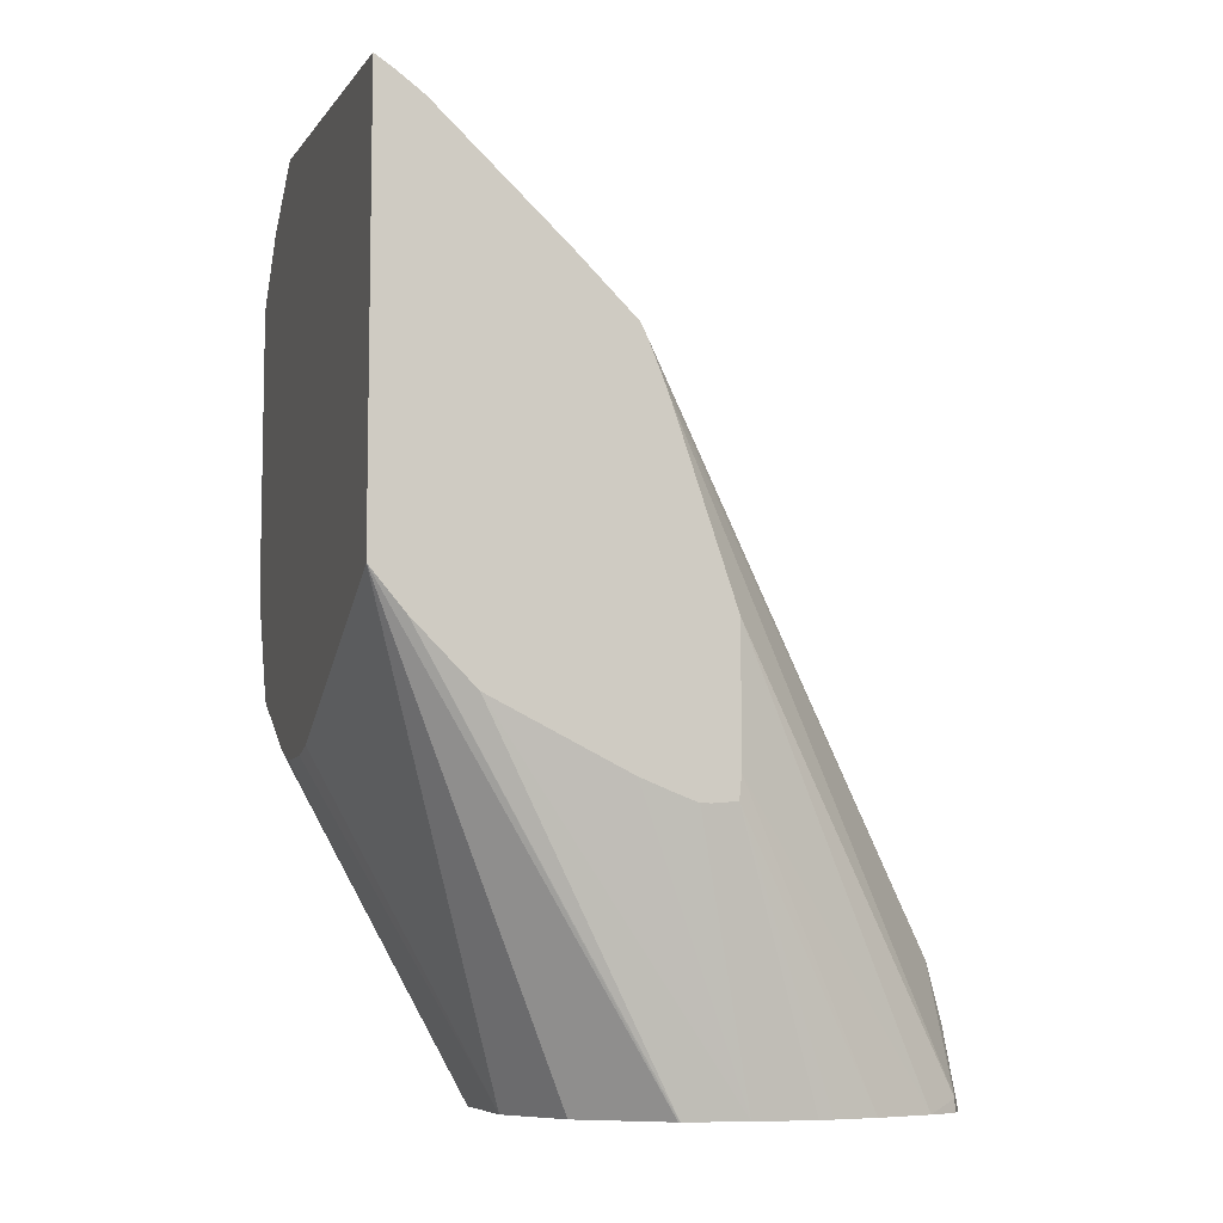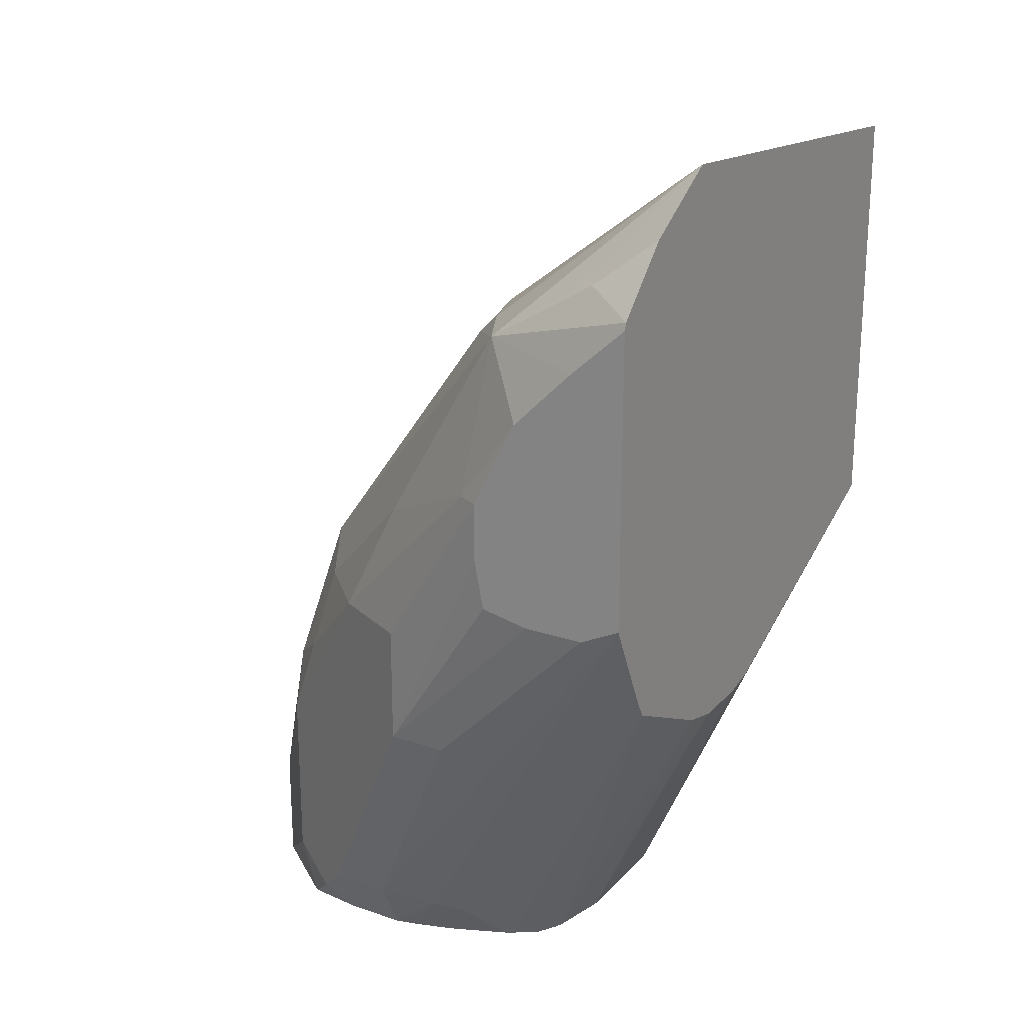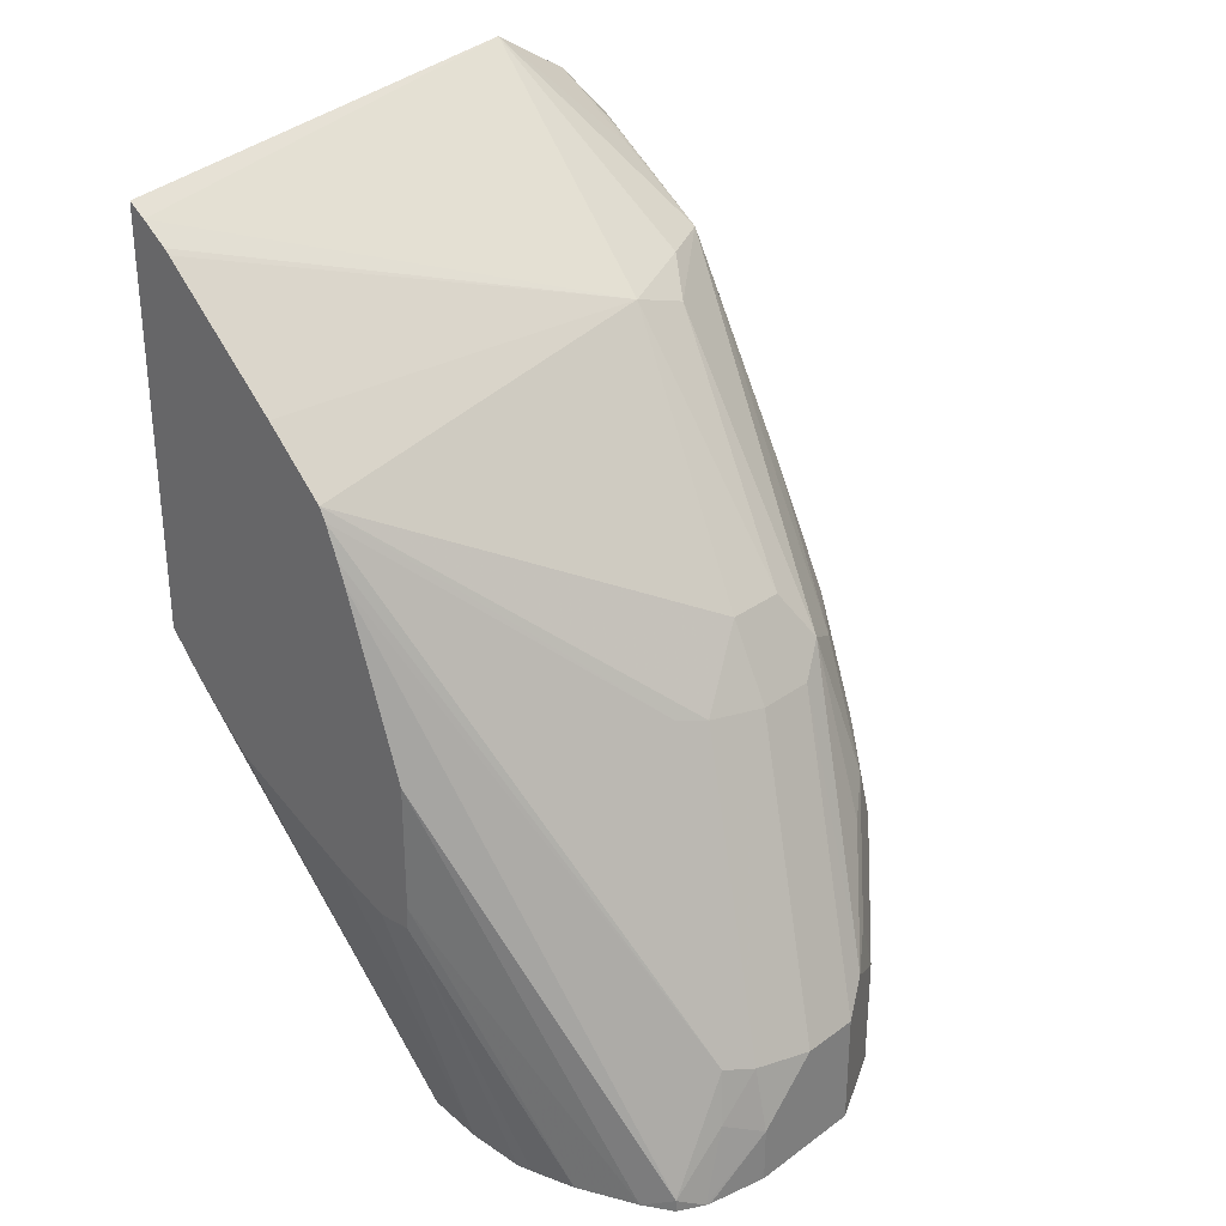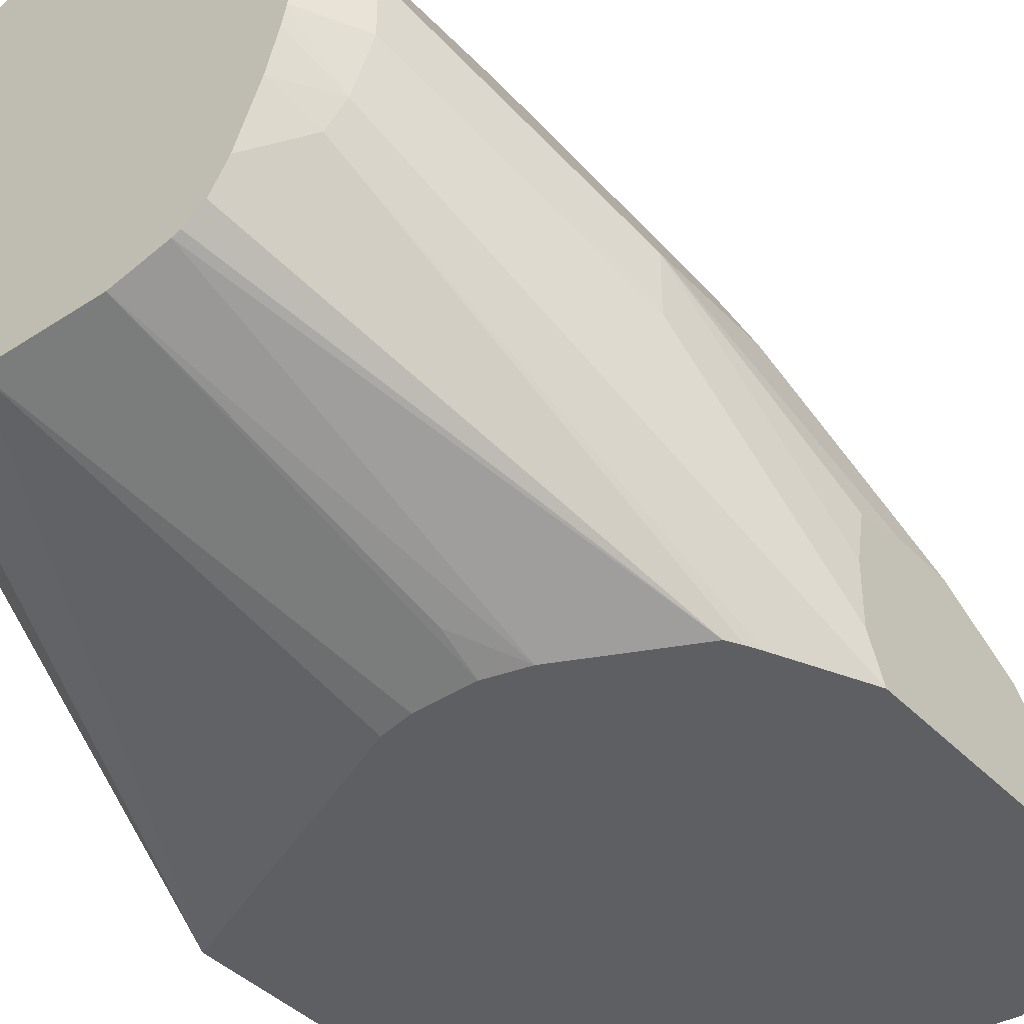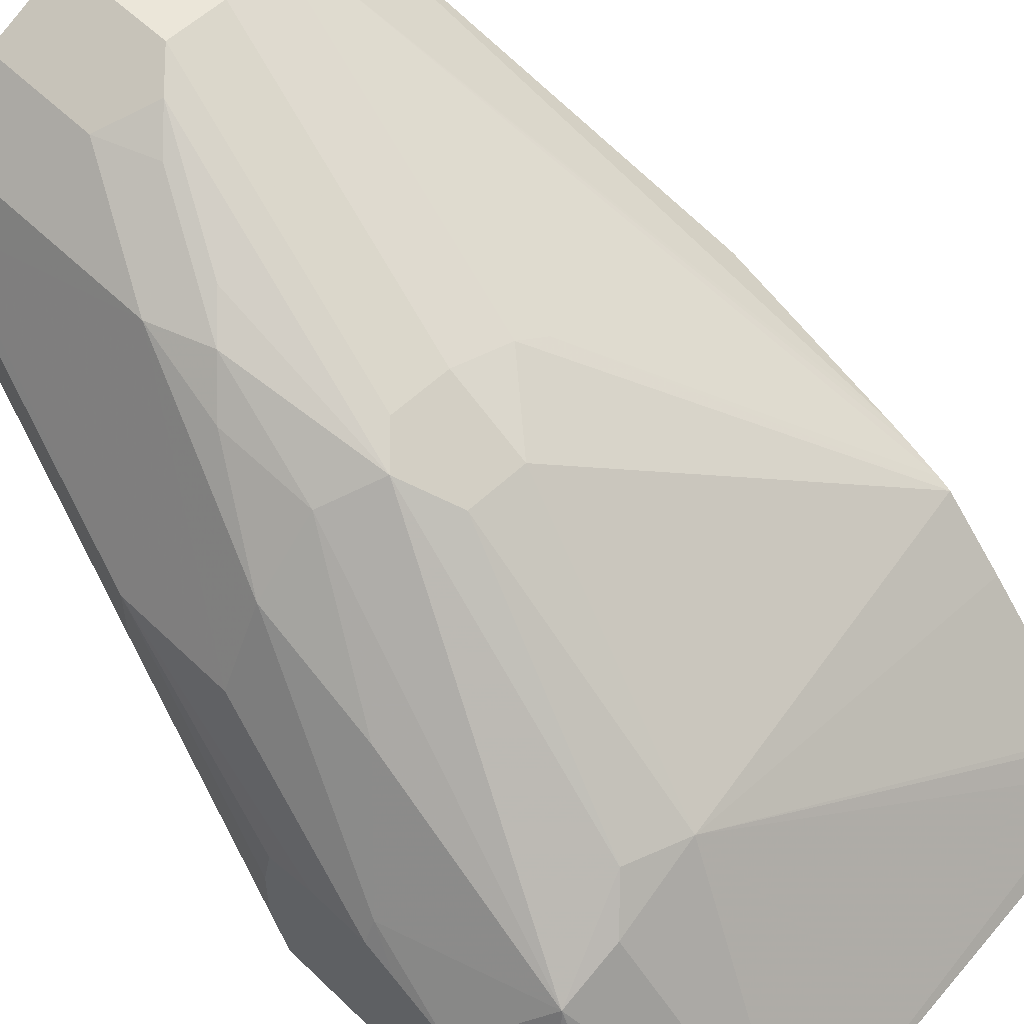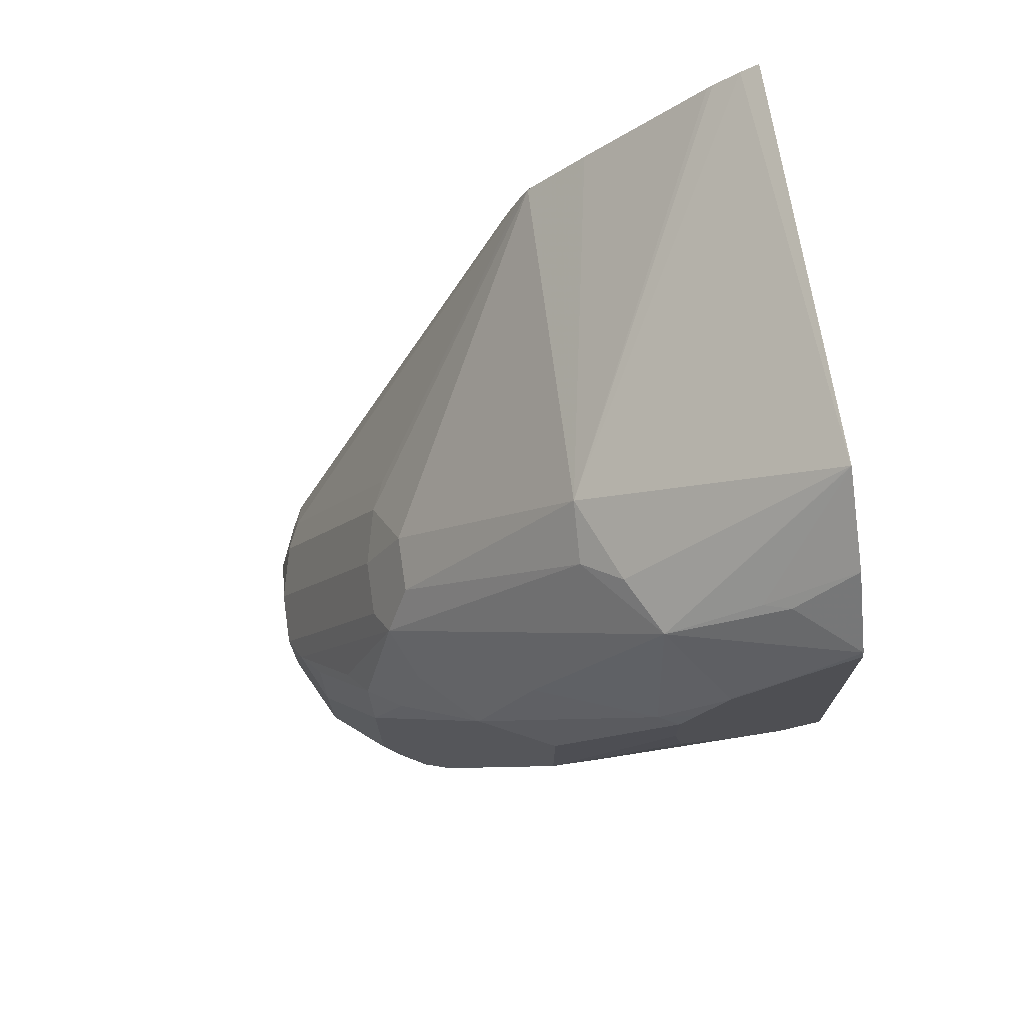
<metadata>
{"format":"obj","ext":"obj","renderer":"f3d","projection":"perspective","resolution":1024,"background":"white","views":[{"elev":-7.7,"azim":-106.2,"up":"+Y"},{"elev":22.2,"azim":120.5,"up":"+Y"},{"elev":30.6,"azim":-46.1,"up":"+Y"},{"elev":-40.7,"azim":38.8,"up":"+Z"},{"elev":56.1,"azim":135.3,"up":"+Z"},{"elev":72.6,"azim":81.6,"up":"+Y"}]}
</metadata>
<code>
v 0.51 0.3396 0.2564
v 0.5092 0.3421 0.2564
v 0.51 0.322 0.2756
v 0.51 0.2363 0.2564
v 0.4878 0.3635 0.2564
v 0.4924 0.3468 0.2774
v 0.489 0.3225 0.3173
v 0.5098 0.3225 0.2757
v 0.51 0.3012 0.2964
v 0.51 0.2347 0.2596
v 0.4785 0.08325 0.3745
v 0.4733 0.08063 0.3537
v 0.4958 0.2063 0.2564
v 0.4585 0.3812 0.2564
v 0.489 0.3433 0.2861
v 0.5098 0.3017 0.2965
v 0.4579 0.3815 0.2564
v 0.4577 0.3815 0.2566
v 0.4681 0.3225 0.3277
v 0.4577 0.3121 0.3407
v 0.4473 0.2185 0.4109
v 0.4647 0.2081 0.4023
v 0.4855 0.2497 0.3606
v 0.5063 0.2705 0.319
v 0.51 0.2814 0.3063
v 0.51 0.2293 0.2705
v 0.4994 0.1665 0.3329
v 0.4785 0.08325 0.3953
v 0.4685 0.06314 0.3745
v 0.4669 0.06314 0.3679
v 0.4625 0.06314 0.3537
v 0.4681 0.07804 0.3433
v 0.4936 0.2018 0.2564
v 0.4577 0.3816 0.2564
v 0.4577 0.326 0.326
v 0.3058 0.3666 0.2564
v 0.3058 0.3626 0.2626
v 0.4369 0.319 0.3399
v 0.4369 0.2358 0.4023
v 0.4161 0.2358 0.4023
v 0.4161 0.2081 0.4161
v 0.4369 0.2081 0.4161
v 0.4265 0.1144 0.4525
v 0.4473 0.1561 0.4317
v 0.4577 0.1665 0.4239
v 0.4855 0.2081 0.3814
v 0.4681 0.1769 0.4109
v 0.51 0.2705 0.3116
v 0.51 0.2293 0.2913
v 0.4994 0.1665 0.3537
v 0.4733 0.07284 0.4057
v 0.4685 0.06314 0.3953
v 0.4539 0.06314 0.3329
v 0.4908 0.1971 0.2564
v 0.3058 0.3536 0.2564
v 0.3058 0.3559 0.2714
v 0.3058 0.3542 0.2734
v 0.3058 0.3143 0.3153
v 0.3058 0.2935 0.3361
v 0.3953 0.2107 0.4109
v 0.3745 0.1067 0.4525
v 0.3953 0.104 0.4577
v 0.4161 0.104 0.4577
v 0.4166 0.06314 0.4575
v 0.43 0.06314 0.4508
v 0.4439 0.06314 0.4439
v 0.4439 0.104 0.4439
v 0.4369 0.1249 0.4447
v 0.4647 0.1456 0.4231
v 0.4994 0.2081 0.3537
v 0.51 0.2497 0.3116
v 0.51 0.2326 0.3083
v 0.4647 0.08325 0.4231
v 0.4661 0.06314 0.4154
v 0.4522 0.06314 0.3301
v 0.451 0.1772 0.2564
v 0.4473 0.06314 0.3225
v 0.4397 0.06314 0.3177
v 0.4369 0.06314 0.3166
v 0.3058 0.219 0.2564
v 0.3058 0.2891 0.3383
v 0.3849 0.2133 0.4057
v 0.3641 0.1092 0.4473
v 0.3607 0.09017 0.4508
v 0.3745 0.08325 0.4577
v 0.4161 0.06314 0.4577
v 0.4655 0.06314 0.4164
v 0.4369 0.1735 0.2564
v 0.4169 0.06314 0.3121
v 0.4369 0.1595 0.2636
v 0.4047 0.1759 0.2564
v 0.3745 0.06314 0.3121
v 0.3468 0.06314 0.326
v 0.3256 0.06314 0.3532
v 0.3058 0.2049 0.2683
v 0.3058 0.278 0.3427
v 0.3433 0.06763 0.4473
v 0.3058 0.2705 0.3455
v 0.3521 0.06314 0.4523
v 0.3537 0.06314 0.453
v 0.3745 0.06314 0.4577
v 0.4165 0.1735 0.2564
v 0.3254 0.06314 0.3537
v 0.3058 0.1841 0.2891
v 0.3374 0.06314 0.4369
v 0.3433 0.06314 0.4473
v 0.3058 0.2081 0.3663
v 0.3229 0.06314 0.3745
v 0.3058 0.1819 0.2935
v 0.3285 0.06314 0.4161
v 0.3058 0.1627 0.3663
v 0.3058 0.1538 0.3537
v 0.3058 0.1567 0.3462
v 0.3058 0.1611 0.3351
v 0.3058 0.1622 0.3329
v 0.3229 0.06314 0.3953
v 0.3242 0.06314 0.4006
v 0.3058 0.1546 0.3656
v 0.3058 0.1538 0.3575
f 43 45 44
f 43 68 45
f 43 67 68
f 43 66 67
f 41 62 63
f 43 64 65
f 43 63 64
f 42 63 43
f 41 63 42
f 41 61 62
f 43 65 66
f 45 68 67
f 48 70 50
f 45 69 47
f 46 47 69
f 46 69 70
f 46 70 48
f 48 50 71
f 49 72 50
f 50 72 71
f 50 70 51
f 51 69 73
f 51 73 74
f 41 60 61
f 51 70 69
f 45 67 69
f 51 74 52
f 37 98 96
f 40 60 41
f 53 75 54
f 36 55 37
f 37 55 80
f 37 80 95
f 37 95 104
f 37 104 109
f 37 109 115
f 37 115 114
f 37 114 113
f 37 113 112
f 37 112 119
f 37 119 118
f 40 59 60
f 37 118 111
f 37 107 98
f 37 96 81
f 37 81 59
f 37 59 58
f 37 58 57
f 37 57 56
f 37 56 38
f 38 56 57
f 38 57 58
f 38 58 59
f 38 59 40
f 38 40 39
f 37 111 107
f 54 75 77
f 84 99 85
f 54 78 79
f 88 90 89
f 88 89 92
f 88 92 102
f 91 102 92
f 94 103 95
f 95 103 104
f 97 105 106
f 97 106 99
f 97 98 107
f 97 107 105
f 103 108 104
f 104 108 109
f 105 107 111
f 105 111 110
f 108 112 113
f 108 113 114
f 108 114 115
f 108 115 109
f 108 116 119
f 108 119 112
f 110 111 118
f 110 118 117
f 116 117 118
f 116 118 119
f 33 53 54
f 85 100 101
f 85 99 100
f 84 97 99
f 83 98 97
f 54 79 76
f 59 81 82
f 59 82 60
f 60 82 61
f 61 83 84
f 61 84 85
f 61 85 62
f 61 82 83
f 62 85 101
f 62 101 86
f 62 86 63
f 63 86 64
f 54 77 78
f 66 87 73
f 66 69 67
f 73 87 74
f 76 79 89
f 76 89 90
f 76 90 88
f 80 91 92
f 80 92 93
f 80 93 94
f 81 96 83
f 81 83 82
f 83 97 84
f 83 96 98
f 66 73 69
f 32 53 33
f 80 94 95
f 29 31 30
f 3 16 9
f 4 10 11
f 4 11 12
f 4 12 13
f 5 14 15
f 5 15 6
f 6 15 7
f 7 16 8
f 7 15 17
f 7 17 18
f 7 18 19
f 7 19 20
f 7 20 21
f 7 21 22
f 7 22 23
f 7 23 24
f 7 24 16
f 9 16 24
f 9 24 25
f 10 26 27
f 10 27 11
f 11 28 52
f 11 52 29
f 11 29 12
f 11 27 50
f 3 8 16
f 2 8 3
f 2 7 8
f 2 6 7
f 1 2 3
f 1 3 9
f 1 9 25
f 1 25 48
f 1 48 71
f 1 71 72
f 1 72 49
f 1 49 26
f 1 26 10
f 1 10 4
f 1 4 13
f 1 13 33
f 11 50 28
f 1 33 54
f 1 76 88
f 1 88 102
f 1 102 91
f 1 91 80
f 1 80 55
f 1 55 36
f 1 36 34
f 1 34 17
f 1 17 14
f 1 14 5
f 1 5 2
f 2 5 6
f 1 54 76
f 12 29 30
f 31 53 32
f 12 31 32
f 29 52 74
f 29 74 87
f 29 87 66
f 29 66 65
f 29 65 64
f 29 64 86
f 29 86 101
f 29 101 100
f 29 100 99
f 29 99 106
f 29 106 105
f 29 105 110
f 28 50 51
f 29 110 117
f 29 116 108
f 29 108 103
f 29 103 94
f 29 94 93
f 29 93 92
f 29 92 89
f 29 89 79
f 29 79 78
f 12 30 31
f 29 77 75
f 29 75 53
f 29 53 31
f 29 117 116
f 28 51 52
f 29 78 77
f 26 49 50
f 26 50 27
f 12 32 13
f 13 32 33
f 17 34 18
f 18 35 19
f 18 34 36
f 18 36 37
f 18 37 38
f 18 38 35
f 19 38 20
f 19 35 38
f 20 38 39
f 20 39 21
f 14 17 15
f 21 40 41
f 21 39 40
f 24 46 48
f 22 47 46
f 22 45 47
f 22 46 23
f 23 46 24
f 21 44 45
f 21 43 44
f 21 42 43
f 21 41 42
f 21 45 22
f 24 48 25

</code>
